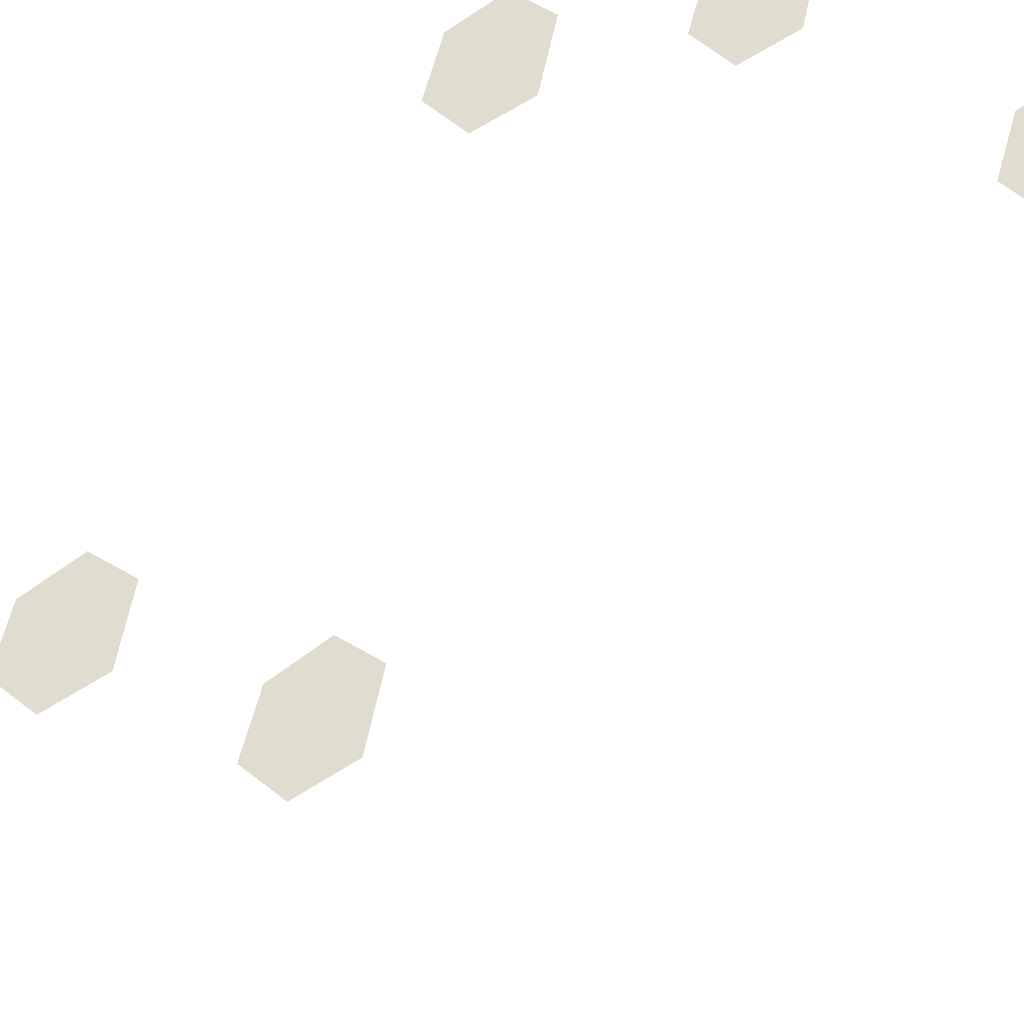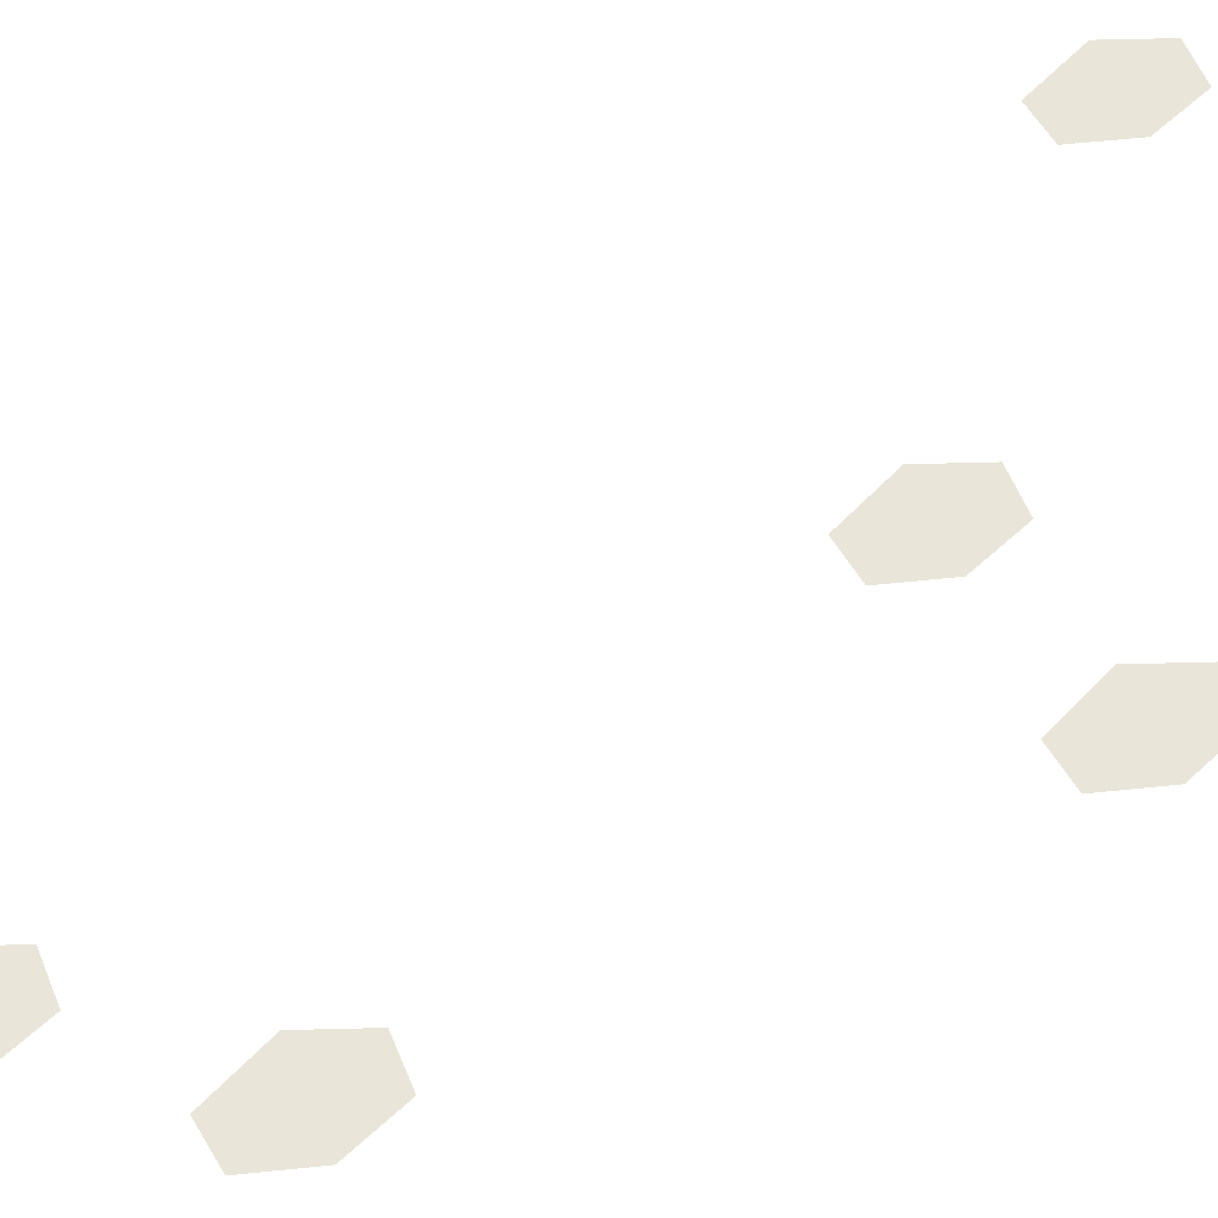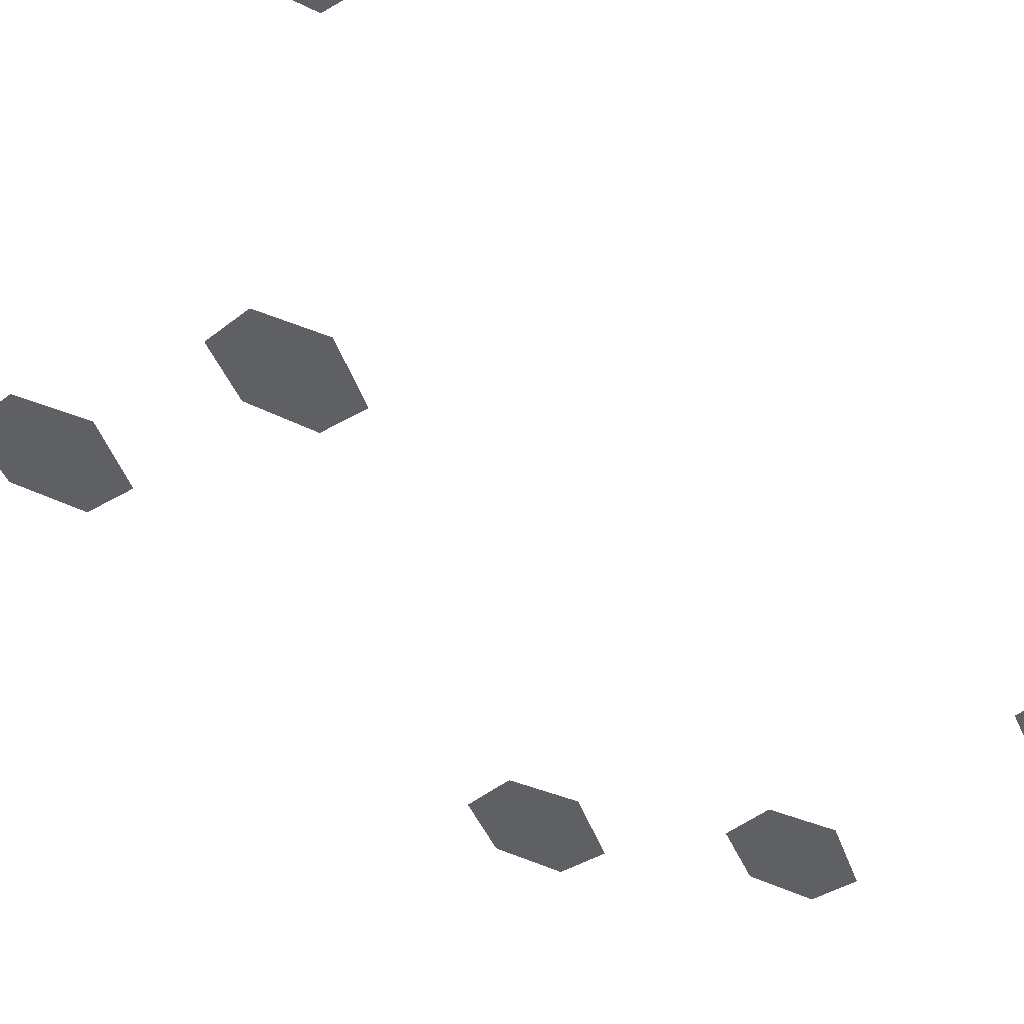
<metadata>
{"format":"obj","ext":"obj","renderer":"f3d","projection":"perspective","resolution":1024,"background":"white","views":[{"elev":69.7,"azim":33.5,"up":"+Z"},{"elev":58.4,"azim":-116.2,"up":"+Z"},{"elev":-43.8,"azim":39.2,"up":"+Z"}]}
</metadata>
<code>
o Map Area 640 - Npc 50062: Aeonaxx
v 0.4209 0.4096 0
v 0.4209 0.5296 0
v 0.4249 0.3969 0
v 0.4249 0.5169 0
v 0.4255 0.4222 0
v 0.4255 0.5422 0
v 0.4348 0.3962 0
v 0.4348 0.5162 0
v 0.4349 0.4229 0
v 0.4349 0.5429 0
v 0.4404 0.4084 0
v 0.4404 0.5284 0
v 0.451 0.5646 0
v 0.455 0.5519 0
v 0.4556 0.5772 0
v 0.4611 0.4196 0
v 0.4649 0.5512 0
v 0.465 0.5779 0
v 0.4651 0.4069 0
v 0.4657 0.4322 0
v 0.4705 0.5634 0
v 0.475 0.4062 0
v 0.4751 0.4329 0
v 0.4806 0.4184 0
v 0.508 0.5696 0
v 0.512 0.5569 0
v 0.5126 0.5822 0
v 0.5147 0.3596 0
v 0.5187 0.3469 0
v 0.5193 0.3722 0
v 0.5219 0.5562 0
v 0.522 0.5829 0
v 0.5275 0.5684 0
v 0.5286 0.3462 0
v 0.5287 0.3729 0
v 0.5342 0.3584 0
f 9 11 7 3 1 5
f 10 12 8 4 2 6
f 18 21 17 14 13 15
f 23 24 22 19 16 20
f 32 33 31 26 25 27
f 35 36 34 29 28 30

</code>
